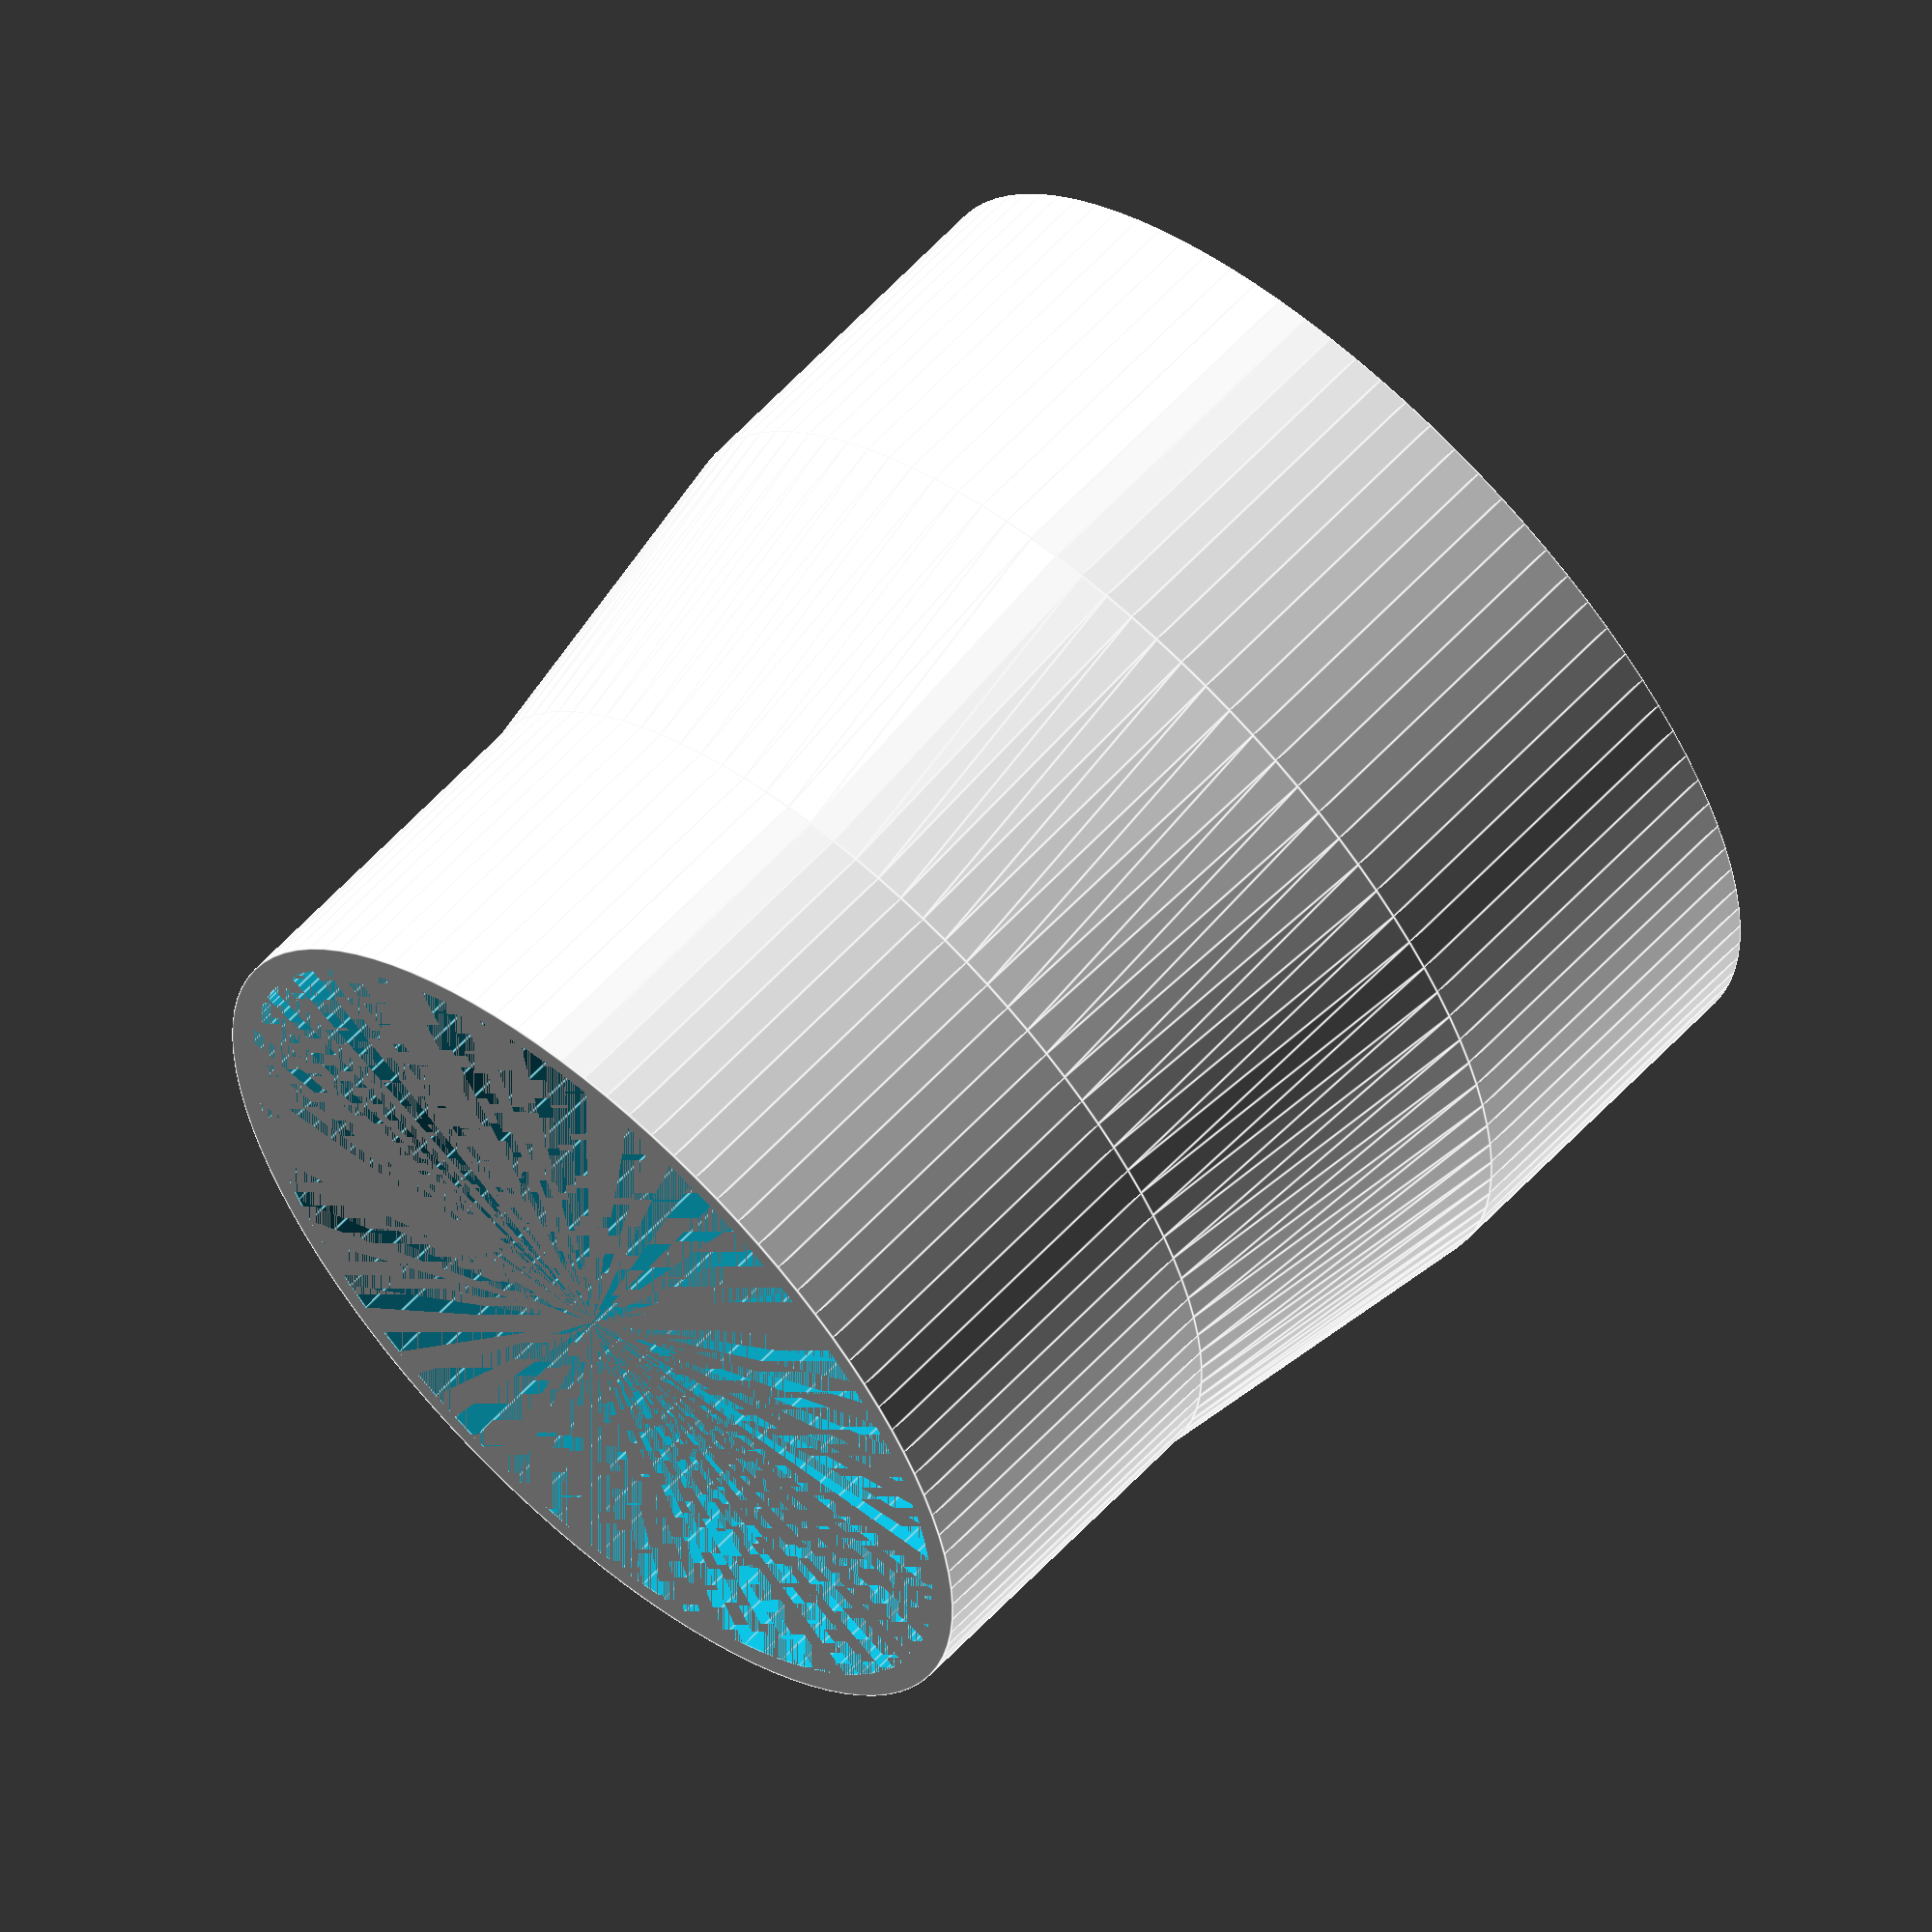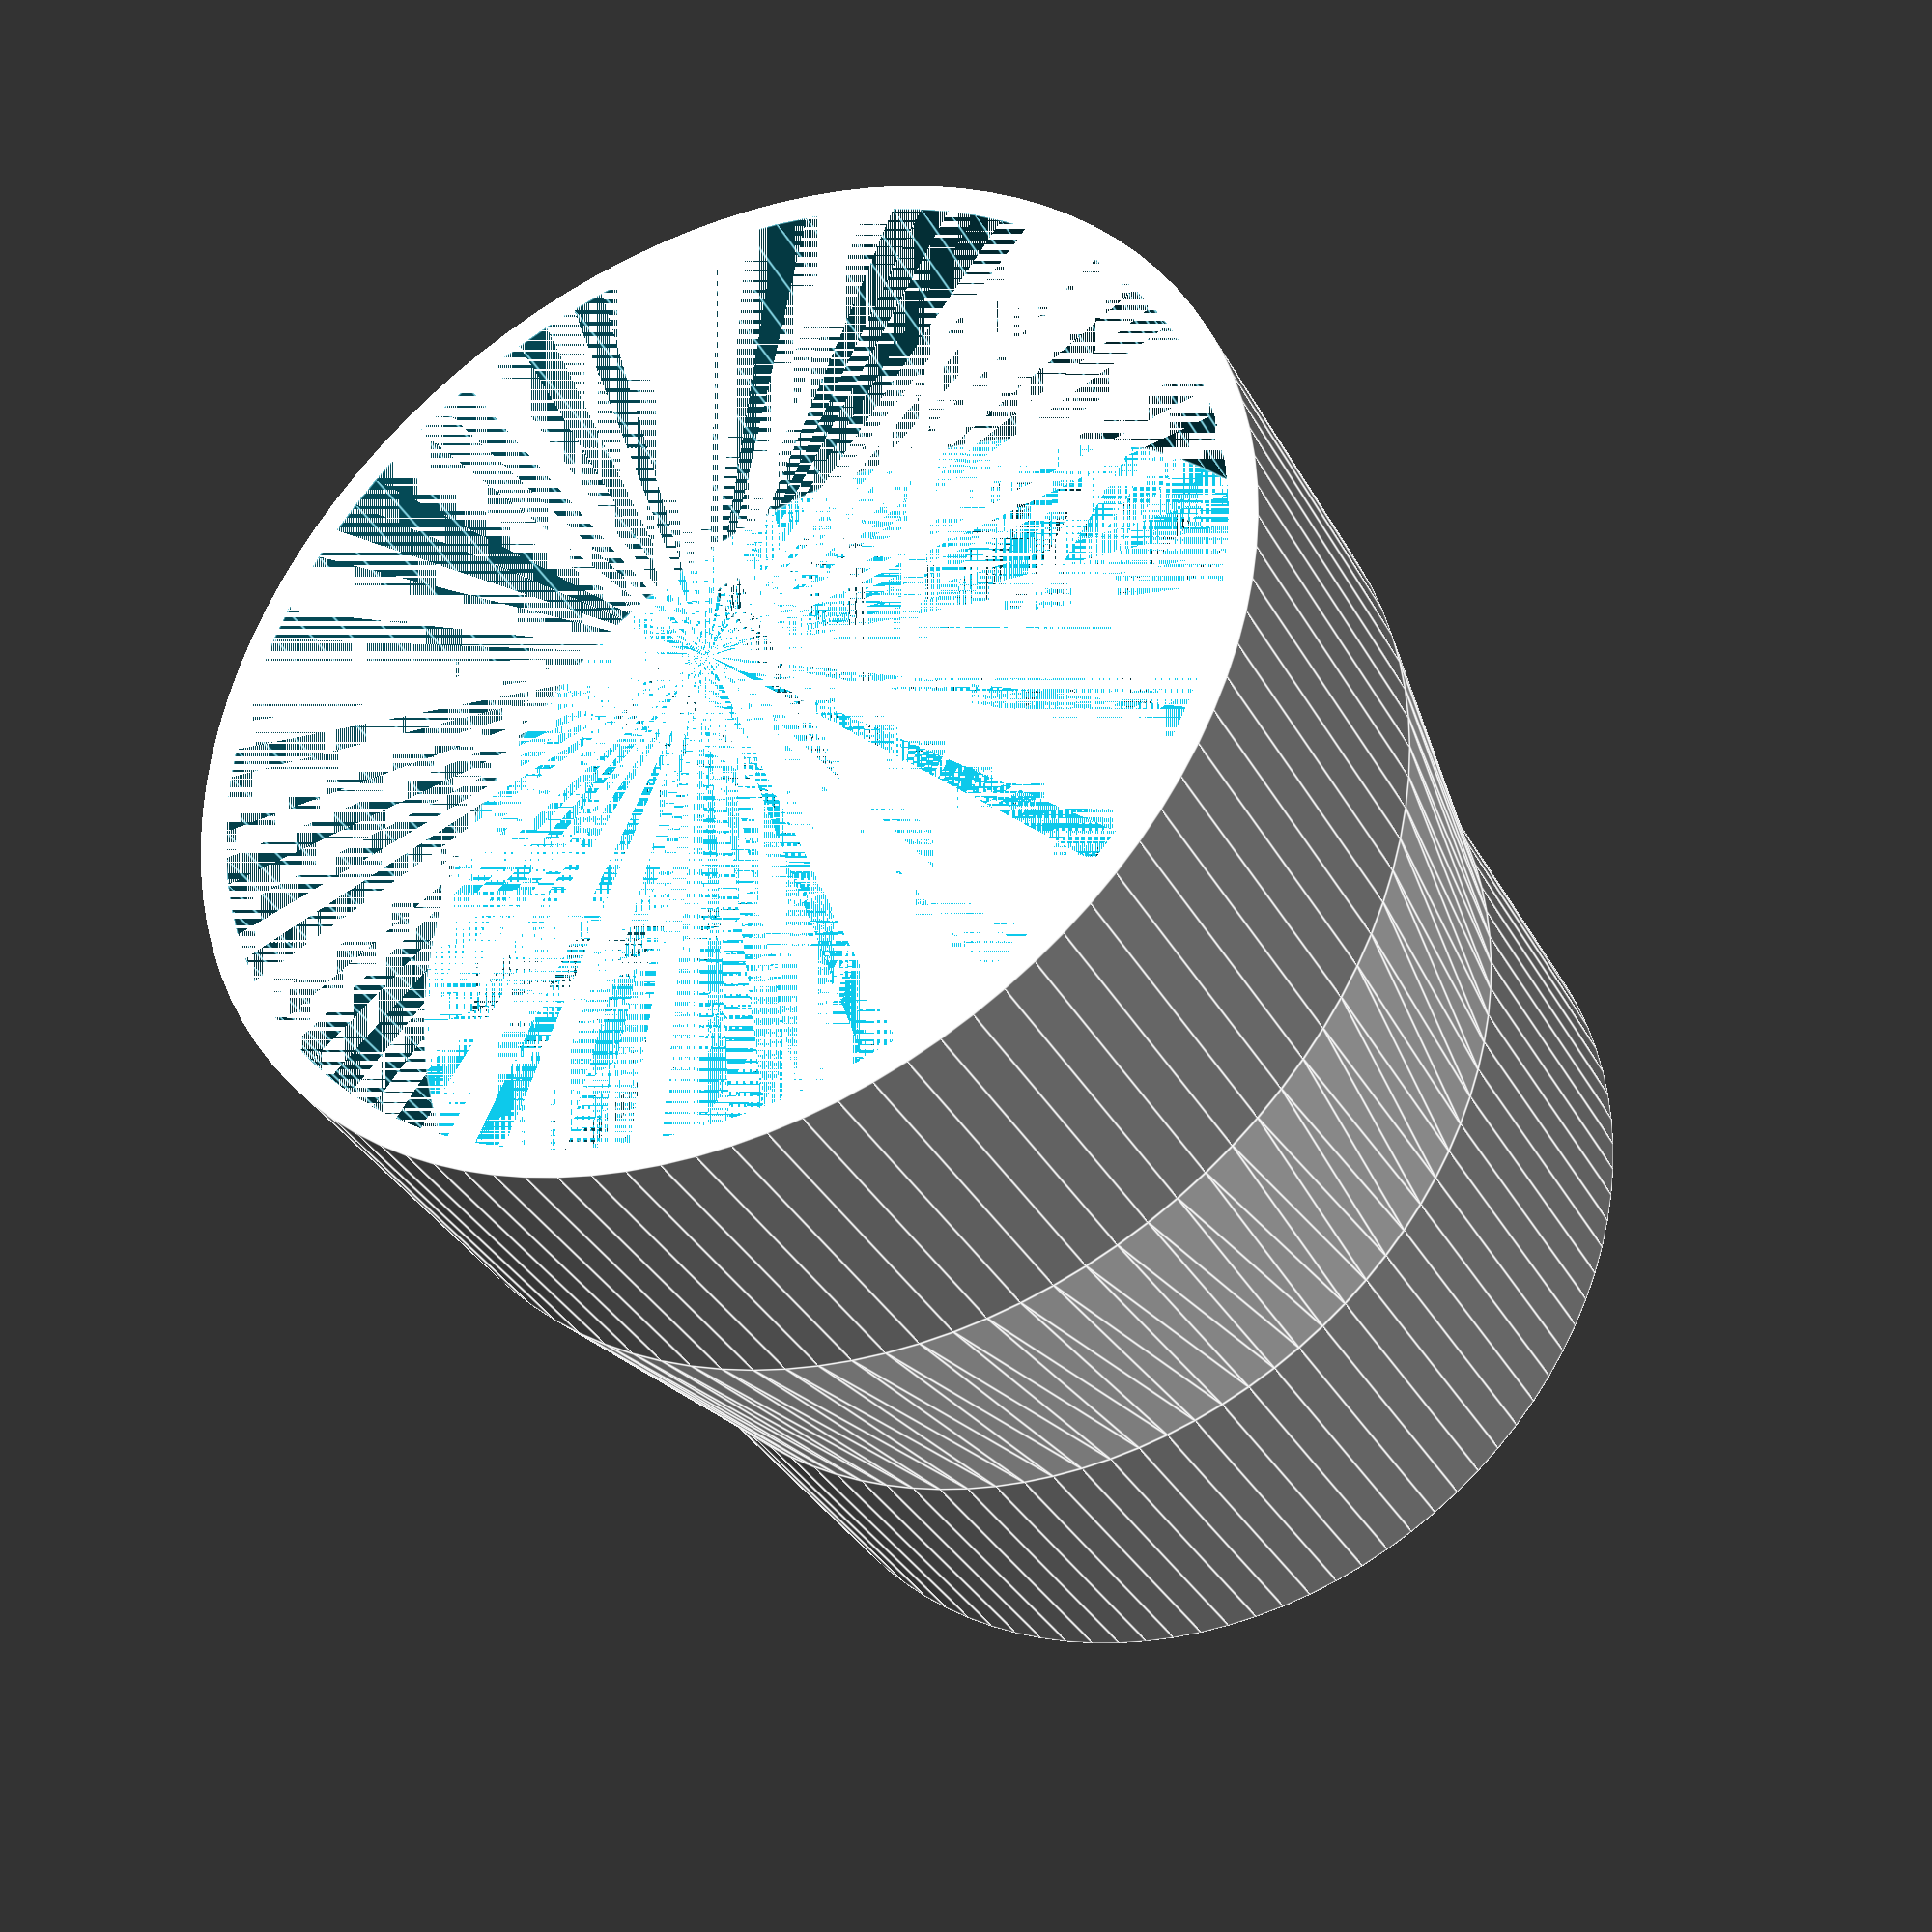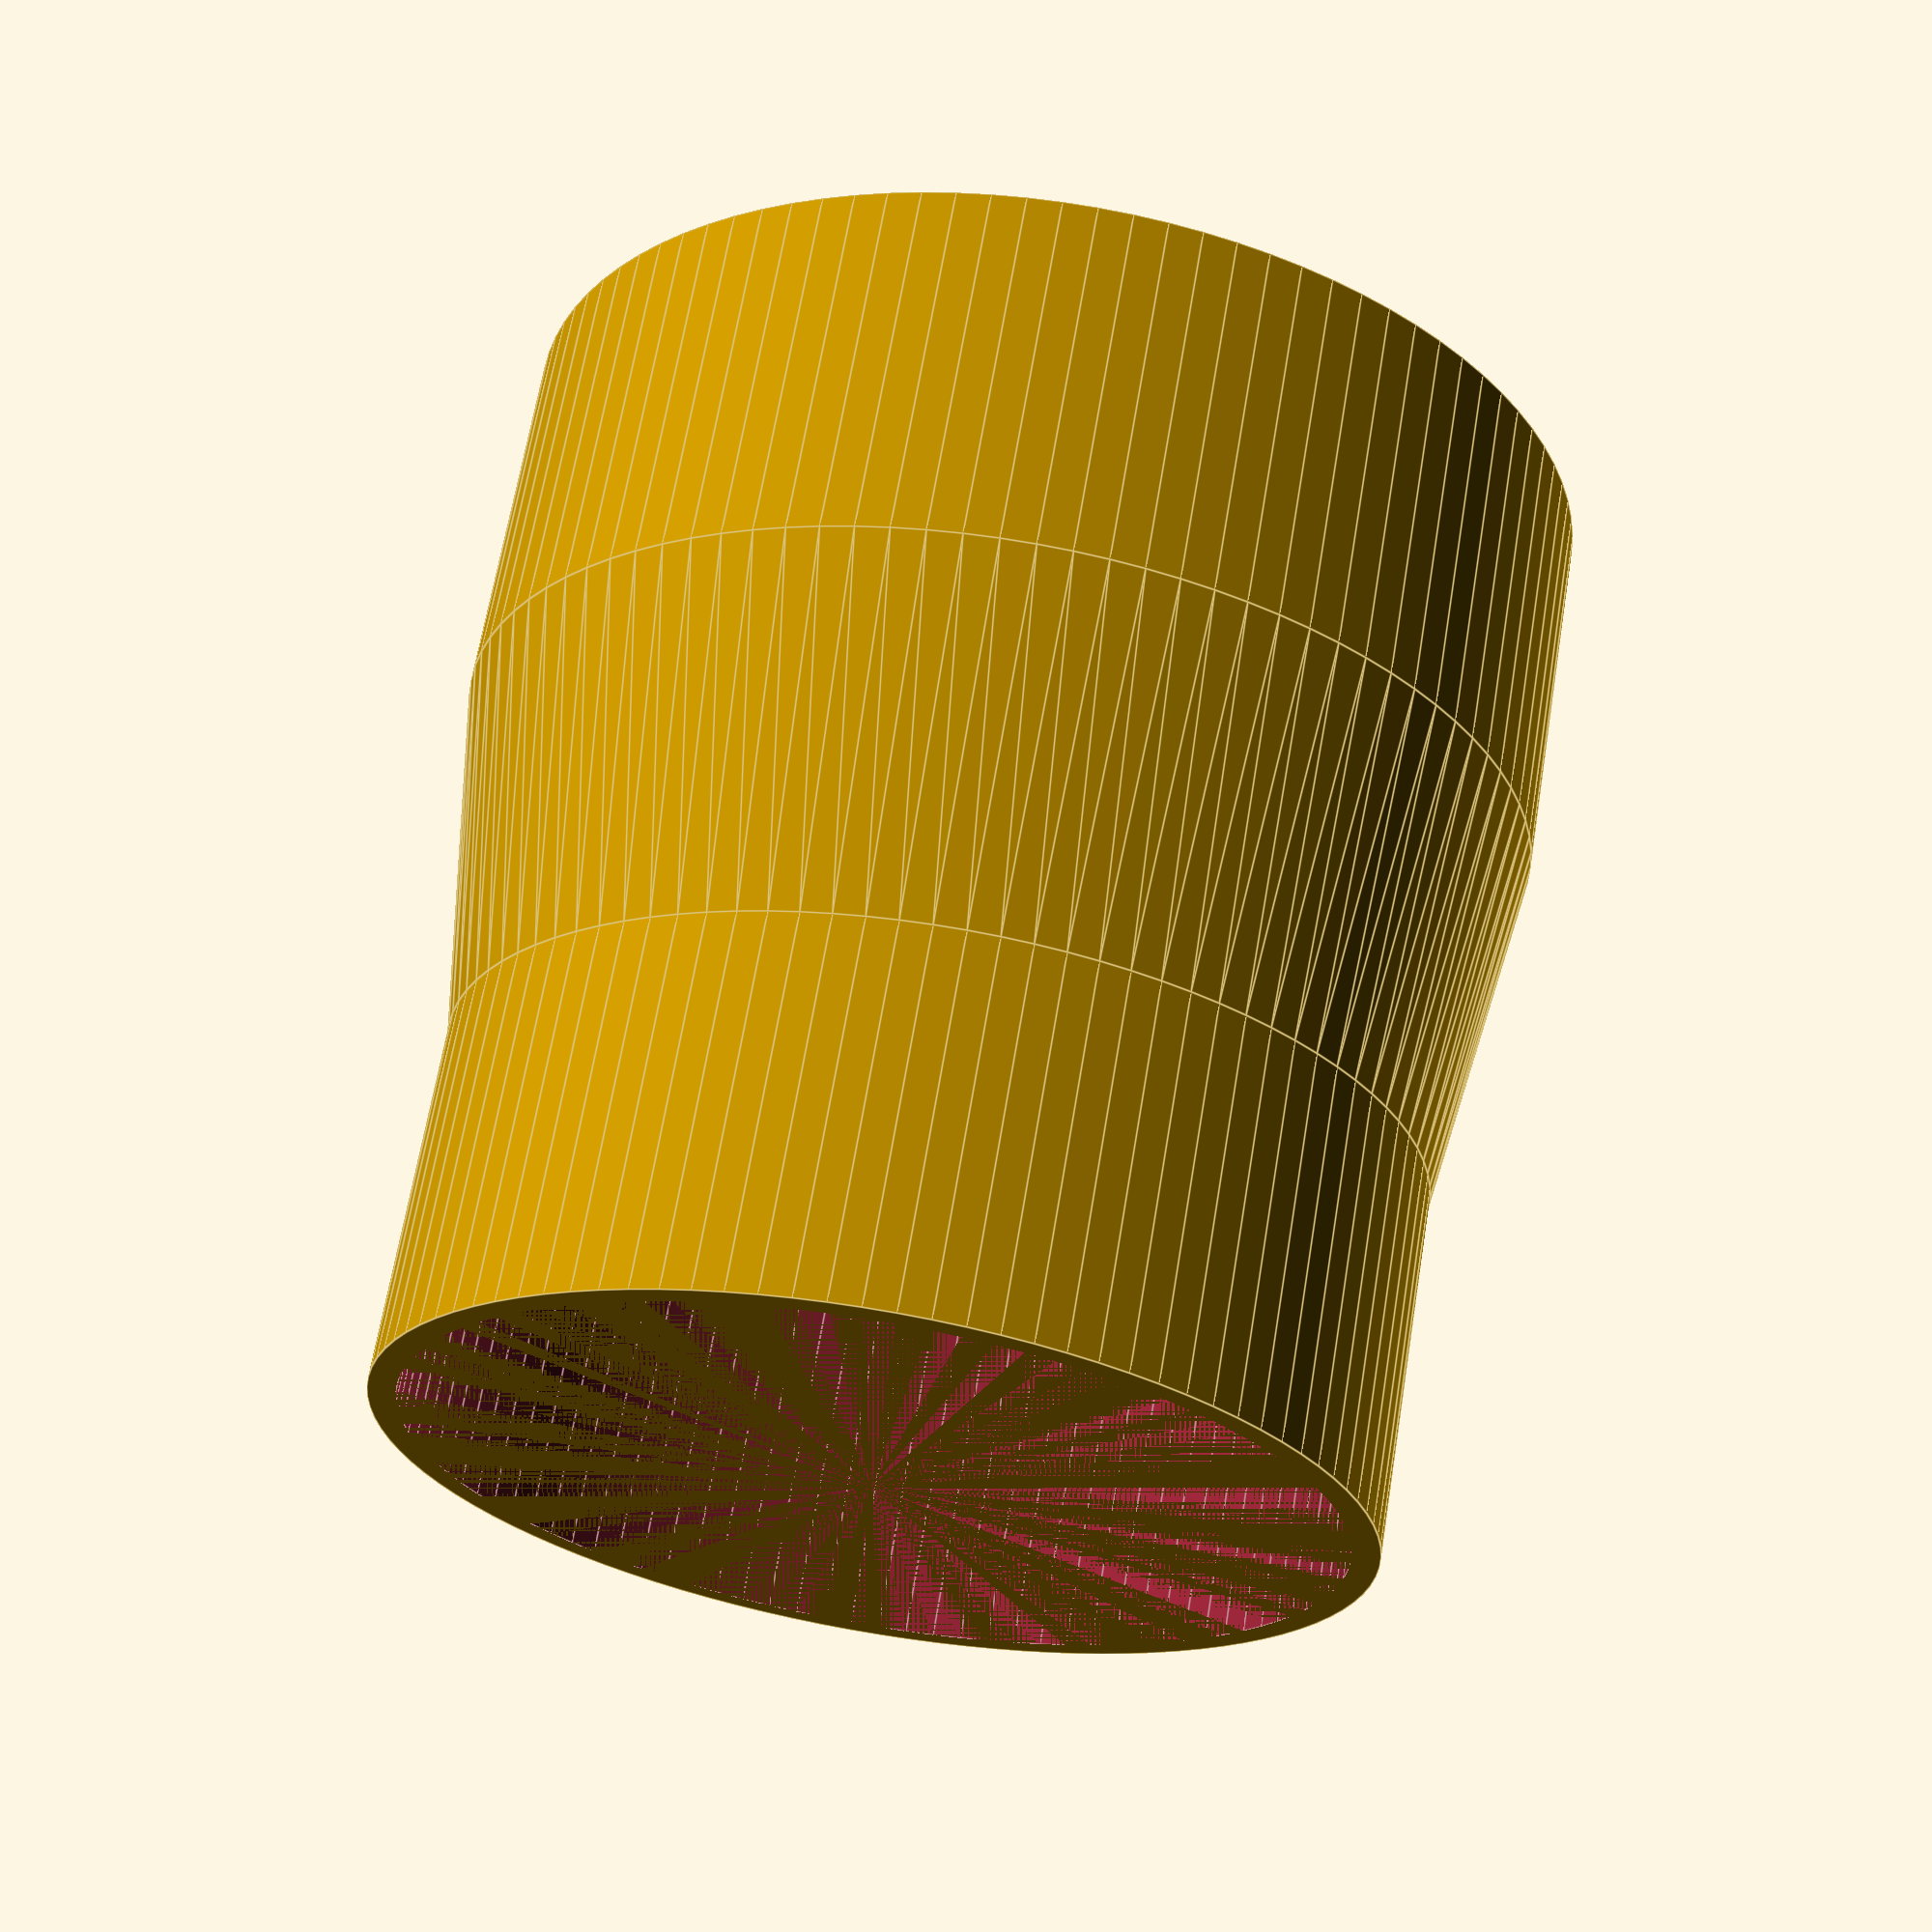
<openscad>
//small end inner diameter in mm
small_end_inner=50; 

//small end outer diameter in mm
small_end_outer=53; 


//small end length in mm
small_end_len=20; 

//large end inner diameter in mm
large_end_inner=56; 


//large end outer diameter in mm
large_end_outer=59; 

//large end length in mm
large_end_len=20; 


//center section length in mm
center_end_len=20; 

union() {
difference(){
cylinder(h=small_end_len, r=small_end_outer/2, center=false,$fn=100);
cylinder(h=small_end_len, r=small_end_inner/2, center=false,$fn=100);
}



translate([0,0,small_end_len]) difference(){
cylinder(h=center_end_len, r1=small_end_outer/2, r2=large_end_outer/2,center=false,$fn=100);
cylinder(h=center_end_len, r=small_end_inner/2, center=false,$fn=100);
}


translate([0,0,small_end_len+center_end_len]) difference(){
cylinder(h=large_end_len, r=large_end_outer/2, center=false,$fn=100);
cylinder(h=large_end_len, r=large_end_inner/2, center=false,$fn=100);
}


} //union



</openscad>
<views>
elev=119.1 azim=112.9 roll=317.5 proj=o view=edges
elev=34.6 azim=96.5 roll=25.3 proj=p view=edges
elev=114.5 azim=187.1 roll=350.6 proj=p view=edges
</views>
